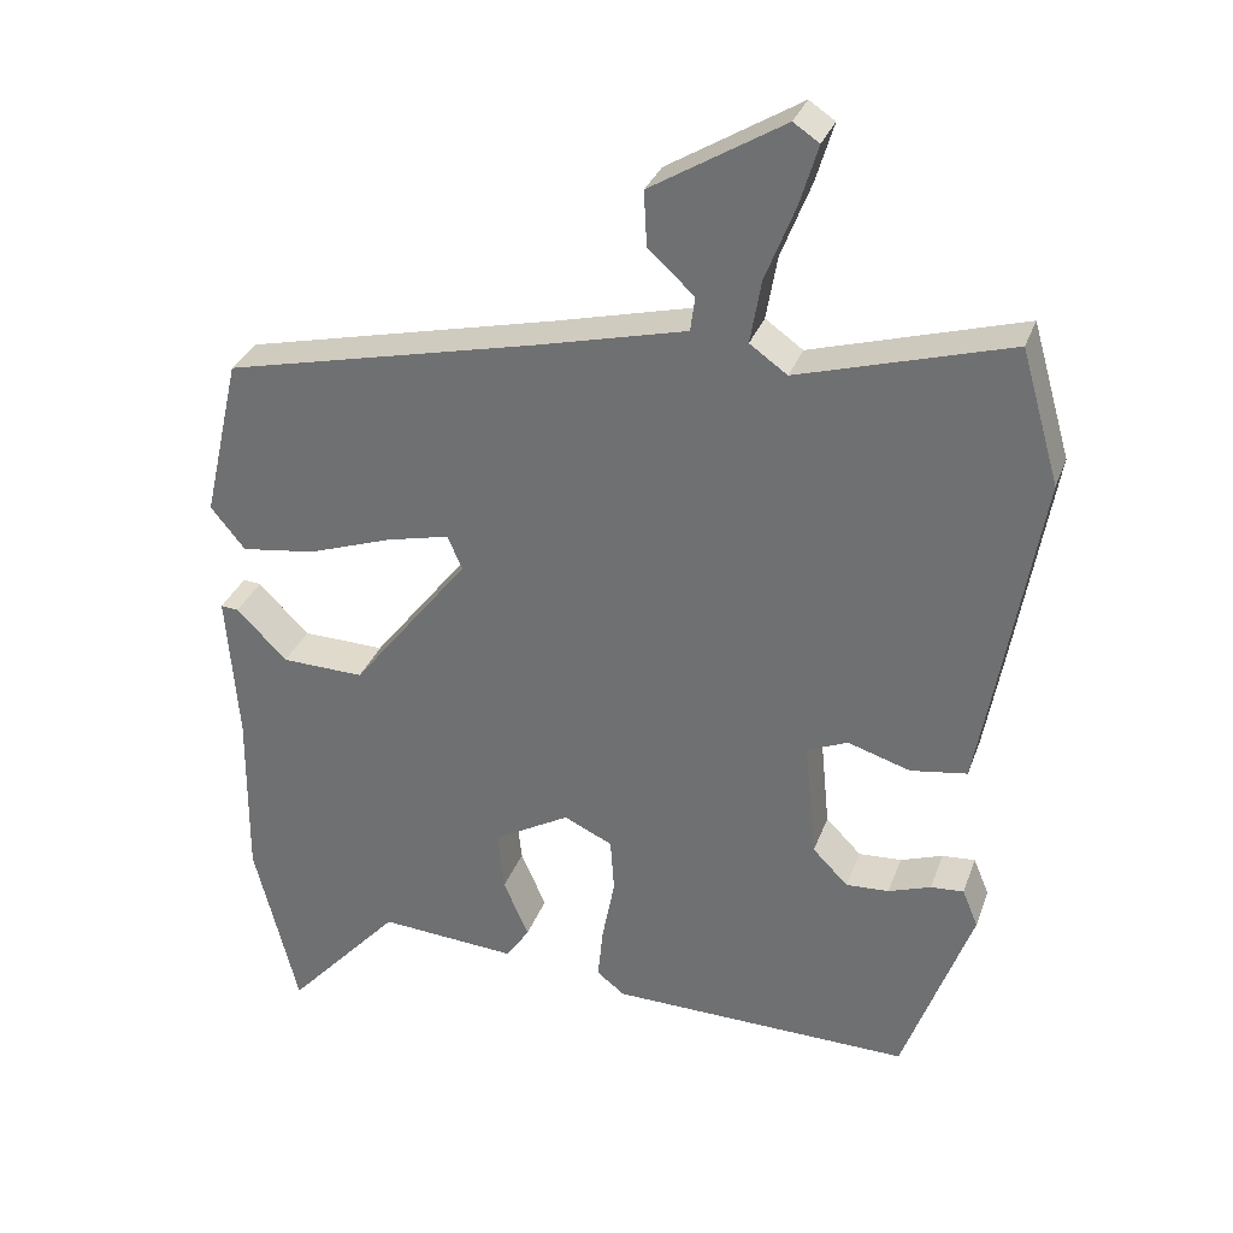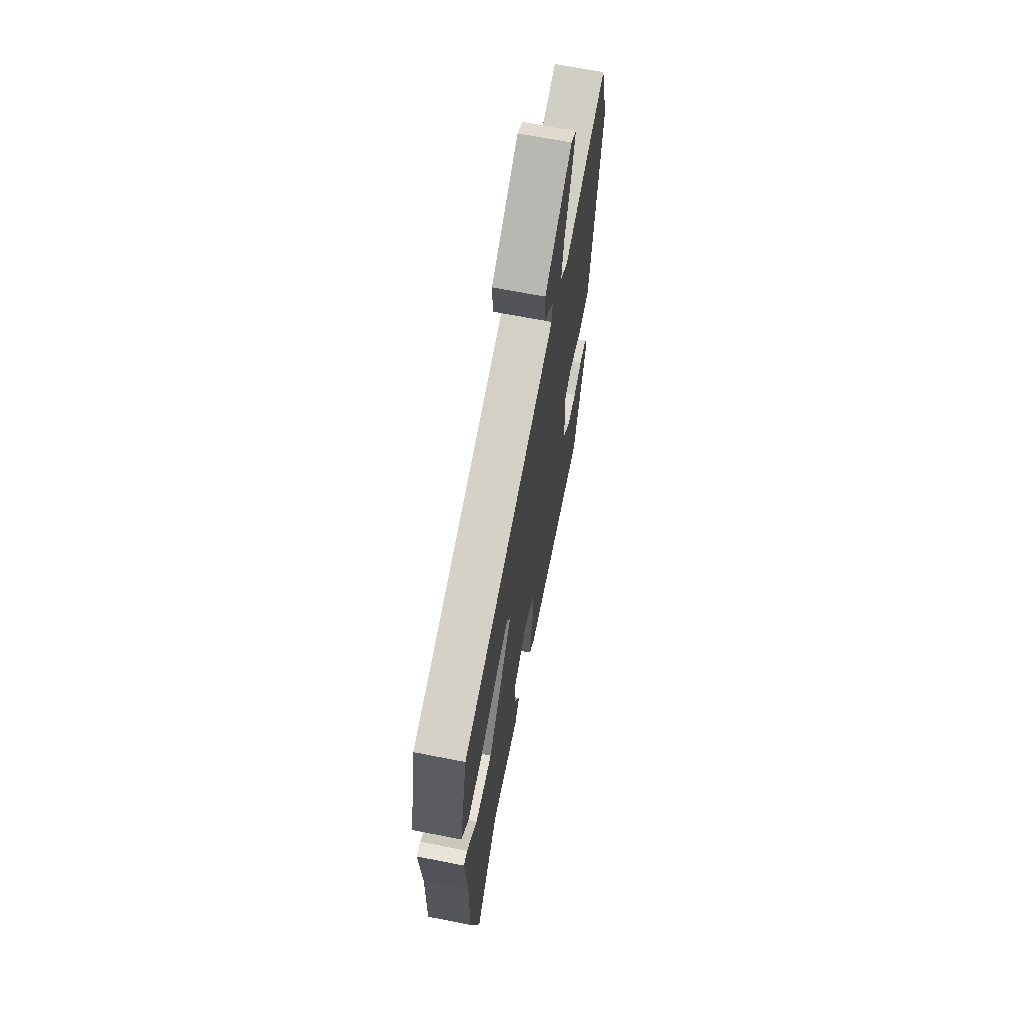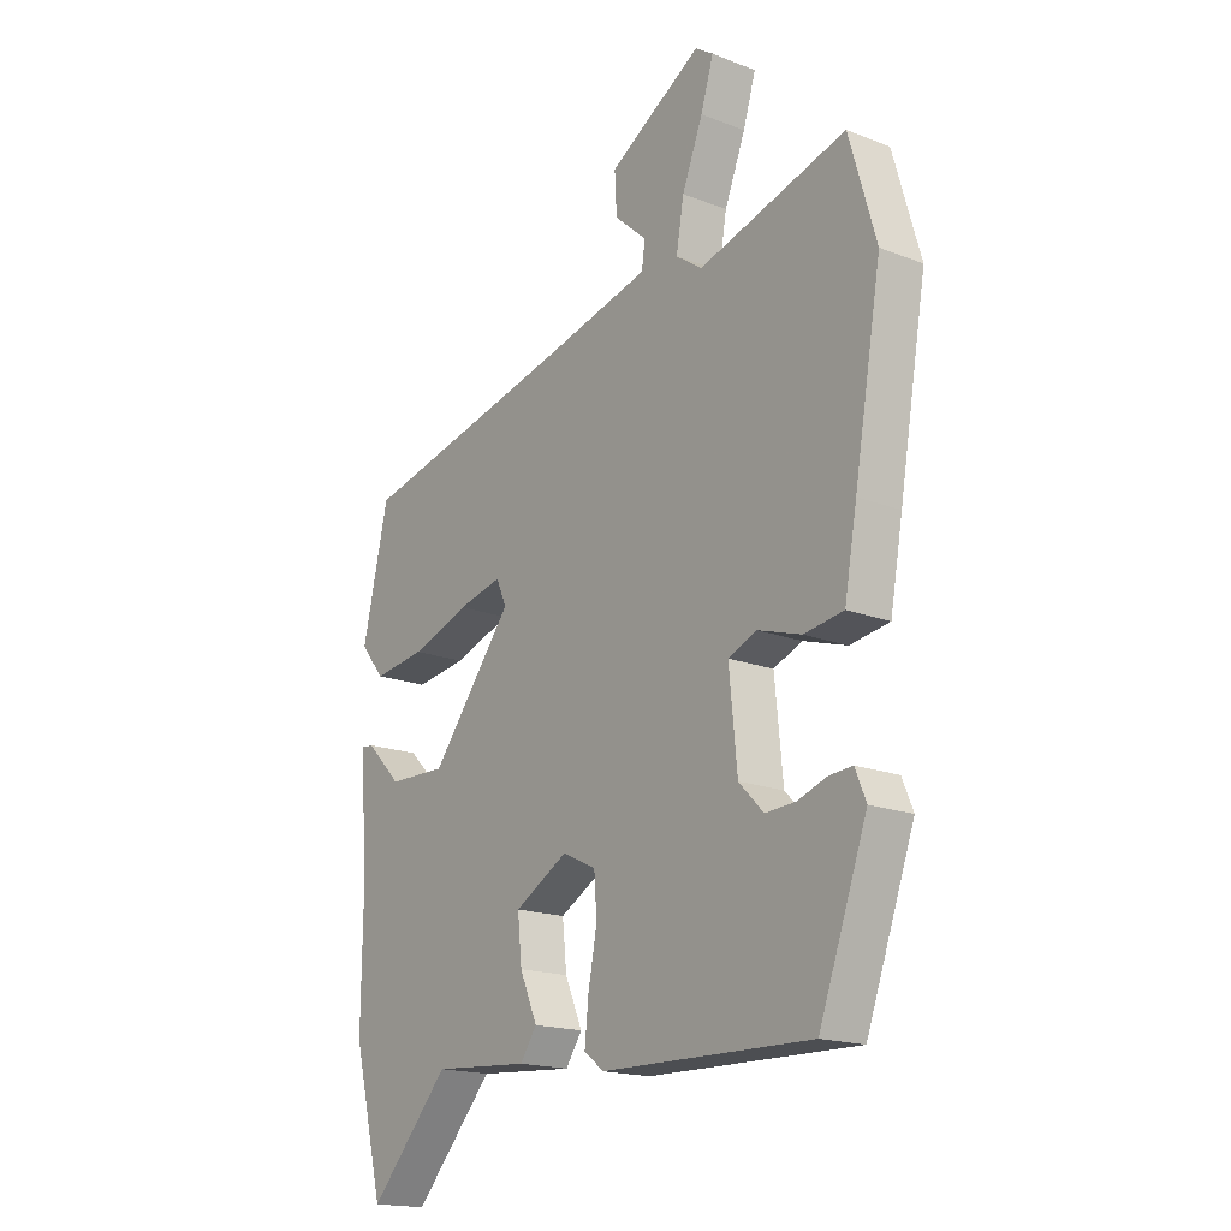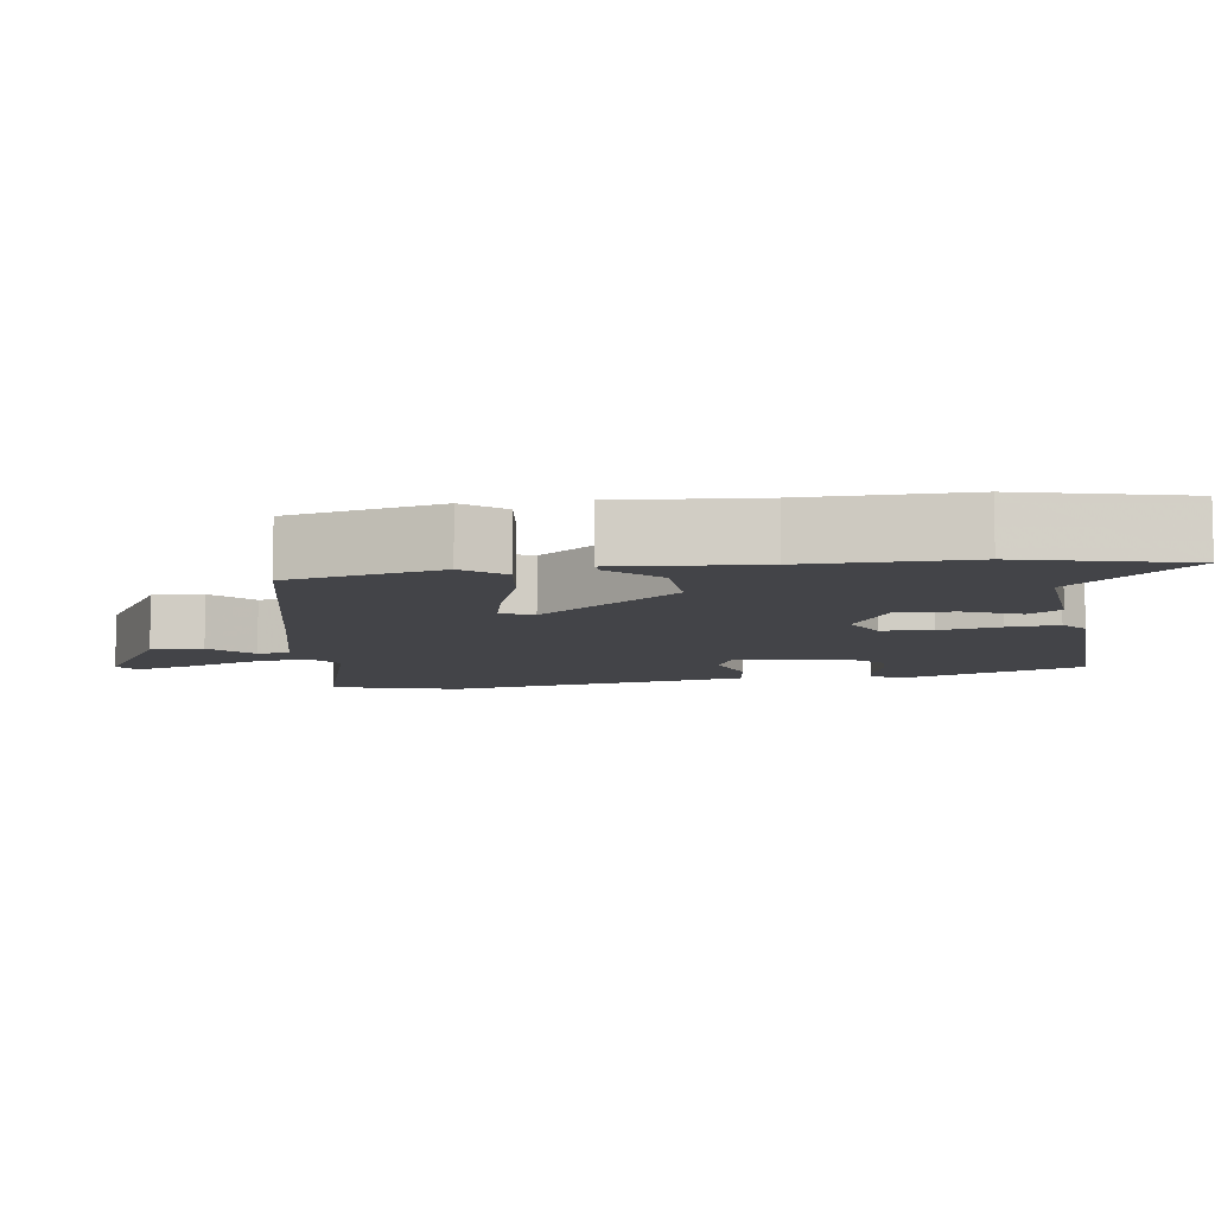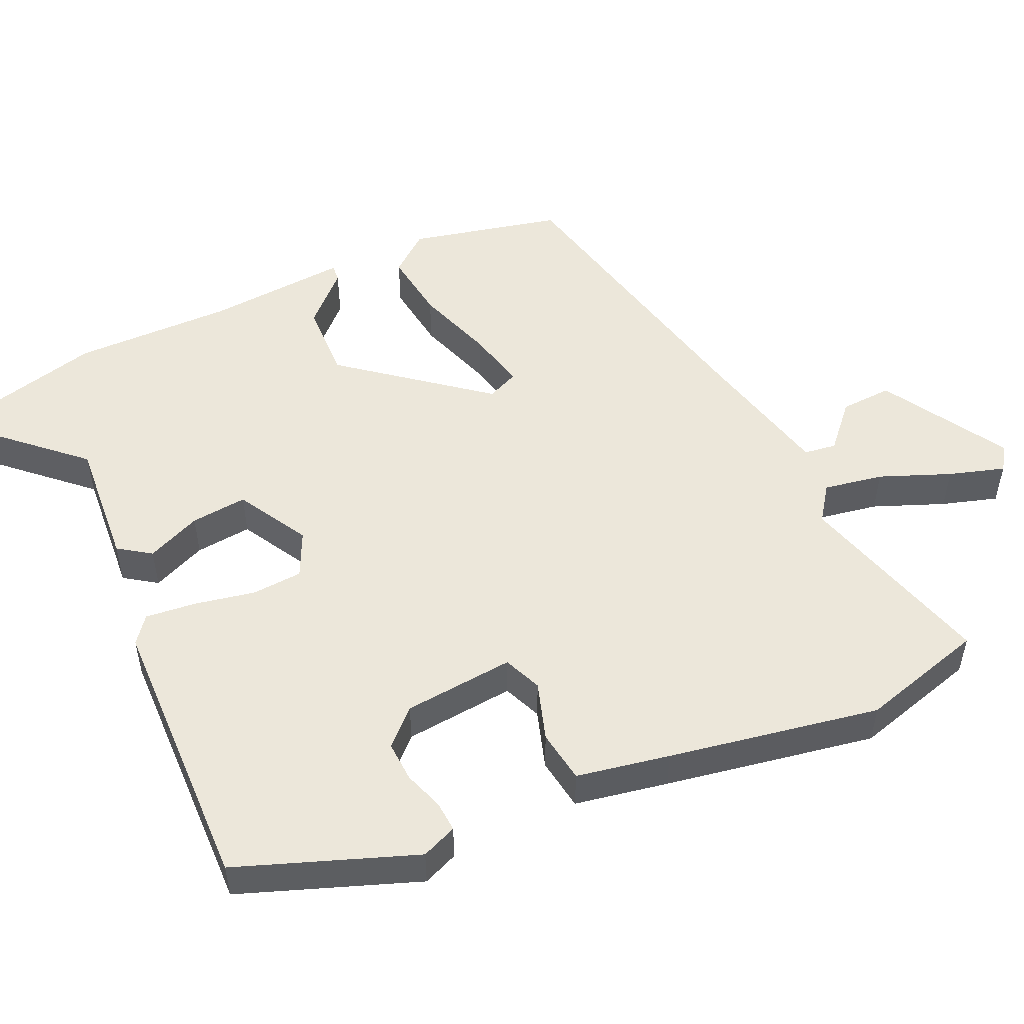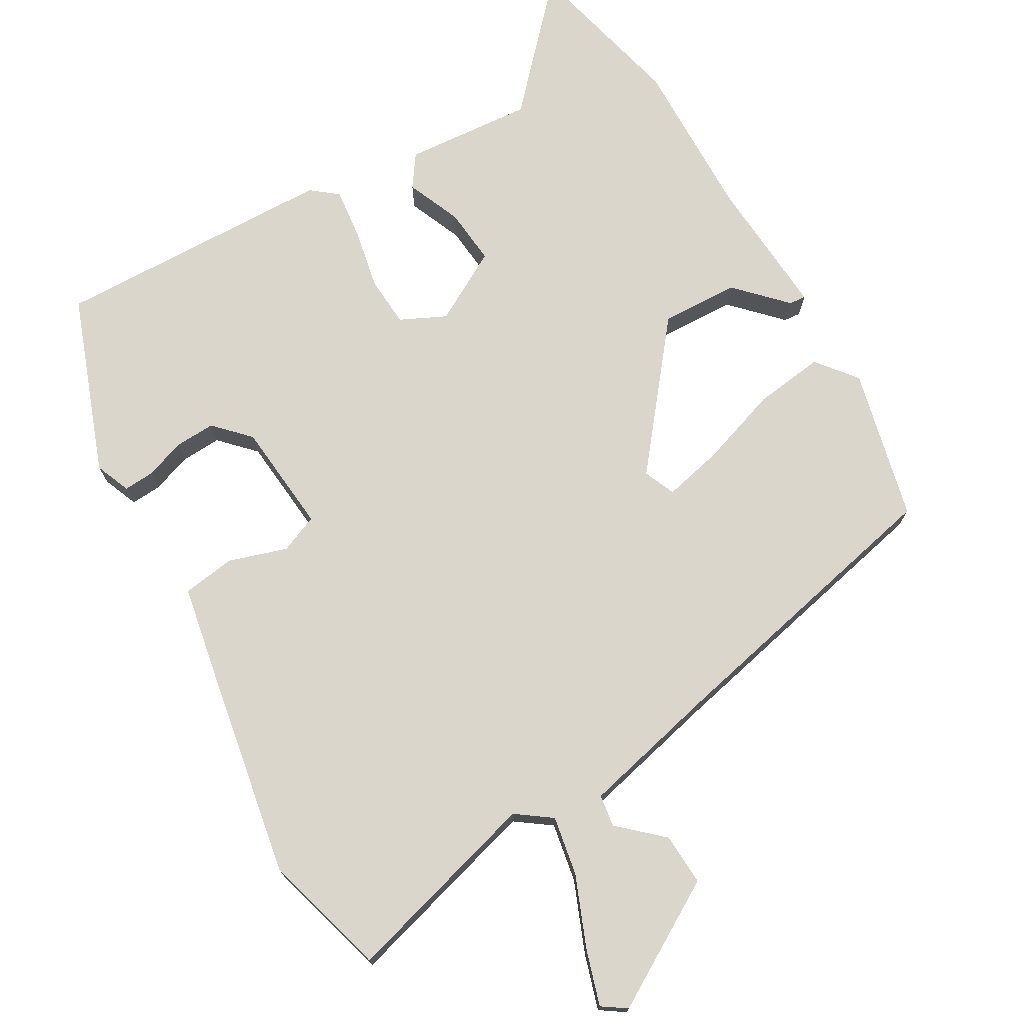
<metadata>
{"format":"obj","ext":"obj","renderer":"f3d","projection":"perspective","resolution":1024,"background":"white","views":[{"elev":31.6,"azim":-161.9,"up":"+Z"},{"elev":65.9,"azim":101.2,"up":"+Z"},{"elev":-17.6,"azim":-127.5,"up":"+Z"},{"elev":-8.2,"azim":98.4,"up":"+Y"},{"elev":51.6,"azim":-114.3,"up":"+Y"},{"elev":73.9,"azim":-29.6,"up":"+Y"}]}
</metadata>
<code>
v 0.494 0.07 0.365
v 0.541 0.07 0.158
v 0.497 0.07 0.104
v 0.402 0.07 0.117
v 0.295 0.07 0.154
v 0.214 0.07 0.173
v 0.195 0.07 0.13
v 0.345 0.07 -0.06
v 0.451 0.07 -0.057
v 0.515 0.07 0.008
v 0.538 0.07 0.01
v 0.523 0.07 -0.182
v 0.525 0.07 -0.401
v 0.469 0.07 -0.623
v 0.323 0.07 -0.463
v 0.148 0.07 -0.476
v 0.118 0.07 -0.432
v 0.15 0.07 -0.358
v 0.158 0.07 -0.281
v 0.061 0.07 -0.226
v -0.001 0.07 -0.255
v -0.006 0.07 -0.324
v 0.01 0.07 -0.407
v 0.017 0.07 -0.476
v -0.019 0.07 -0.504
v -0.403 0.07 -0.512
v -0.491 0.07 -0.27
v -0.471 0.07 -0.222
v -0.429 0.07 -0.225
v -0.375 0.07 -0.244
v -0.32 0.07 -0.247
v -0.275 0.07 -0.201
v -0.26 0.07 -0.05
v -0.312 0.07 -0.028
v -0.392 0.07 -0.053
v -0.464 0.07 -0.042
v -0.487 0.07 0.085
v -0.537 0.07 0.373
v -0.488 0.07 0.543
v -0.218 0.07 0.465
v -0.17 0.07 0.499
v -0.184 0.07 0.58
v -0.222 0.07 0.676
v -0.245 0.07 0.752
v -0.212 0.07 0.774
v -0.042 0.07 0.672
v -0.046 0.07 0.601
v -0.105 0.07 0.548
v -0.099 0.07 0.504
v 0.093 0.07 0.457
v 0.494 0 0.365
v 0.541 0 0.158
v 0.497 0 0.104
v 0.402 0 0.117
v 0.295 0 0.154
v 0.214 0 0.173
v 0.195 0 0.13
v 0.345 0 -0.06
v 0.451 0 -0.057
v 0.515 0 0.008
v 0.538 0 0.01
v 0.523 0 -0.182
v 0.525 0 -0.401
v 0.469 0 -0.623
v 0.323 0 -0.463
v 0.148 0 -0.476
v 0.118 0 -0.432
v 0.15 0 -0.358
v 0.158 0 -0.281
v 0.061 0 -0.226
v -0.001 0 -0.255
v -0.006 0 -0.324
v 0.01 0 -0.407
v 0.017 0 -0.476
v -0.019 0 -0.504
v -0.403 0 -0.512
v -0.491 0 -0.27
v -0.471 0 -0.222
v -0.429 0 -0.225
v -0.375 0 -0.244
v -0.32 0 -0.247
v -0.275 0 -0.201
v -0.26 0 -0.05
v -0.312 0 -0.028
v -0.392 0 -0.053
v -0.464 0 -0.042
v -0.487 0 0.085
v -0.537 0 0.373
v -0.488 0 0.543
v -0.218 0 0.465
v -0.17 0 0.499
v -0.184 0 0.58
v -0.222 0 0.676
v -0.245 0 0.752
v -0.212 0 0.774
v -0.042 0 0.672
v -0.046 0 0.601
v -0.105 0 0.548
v -0.099 0 0.504
v 0.093 0 0.457
f 45 46 47 48
f 45 48 49
f 42 43 44 45
f 41 42 45 49
f 40 41 49 50
f 38 39 40
f 34 35 36 37
f 33 34 37 38
f 27 28 29 30
f 27 30 31
f 26 27 31
f 25 26 31 32
f 22 23 24 25
f 15 16 17 18
f 15 18 19
f 12 13 14 15
f 12 15 19
f 9 10 11 12
f 8 9 12 19
f 7 8 19 20
f 2 3 4 5
f 2 5 6
f 1 2 6
f 50 1 6
f 33 38 40 50
f 33 50 6 7
f 22 25 32 33
f 21 22 33
f 7 20 21 33
f 98 97 96 95
f 99 98 95
f 95 94 93 92
f 99 95 92 91
f 100 99 91 90
f 90 89 88
f 87 86 85 84
f 88 87 84 83
f 80 79 78 77
f 81 80 77
f 81 77 76
f 82 81 76 75
f 75 74 73 72
f 68 67 66 65
f 69 68 65
f 65 64 63 62
f 69 65 62
f 62 61 60 59
f 69 62 59 58
f 70 69 58 57
f 55 54 53 52
f 56 55 52
f 56 52 51
f 56 51 100
f 100 90 88 83
f 57 56 100 83
f 83 82 75 72
f 83 72 71
f 83 71 70 57
f 1 51 52 2
f 2 52 53 3
f 3 53 54 4
f 4 54 55 5
f 5 55 56 6
f 6 56 57 7
f 7 57 58 8
f 8 58 59 9
f 9 59 60 10
f 10 60 61 11
f 11 61 62 12
f 12 62 63 13
f 13 63 64 14
f 14 64 65 15
f 15 65 66 16
f 16 66 67 17
f 17 67 68 18
f 18 68 69 19
f 19 69 70 20
f 20 70 71 21
f 21 71 72 22
f 22 72 73 23
f 23 73 74 24
f 24 74 75 25
f 25 75 76 26
f 26 76 77 27
f 27 77 78 28
f 28 78 79 29
f 29 79 80 30
f 30 80 81 31
f 31 81 82 32
f 32 82 83 33
f 33 83 84 34
f 34 84 85 35
f 35 85 86 36
f 36 86 87 37
f 37 87 88 38
f 38 88 89 39
f 39 89 90 40
f 40 90 91 41
f 41 91 92 42
f 42 92 93 43
f 43 93 94 44
f 44 94 95 45
f 45 95 96 46
f 46 96 97 47
f 47 97 98 48
f 48 98 99 49
f 49 99 100 50
f 50 100 51 1

</code>
